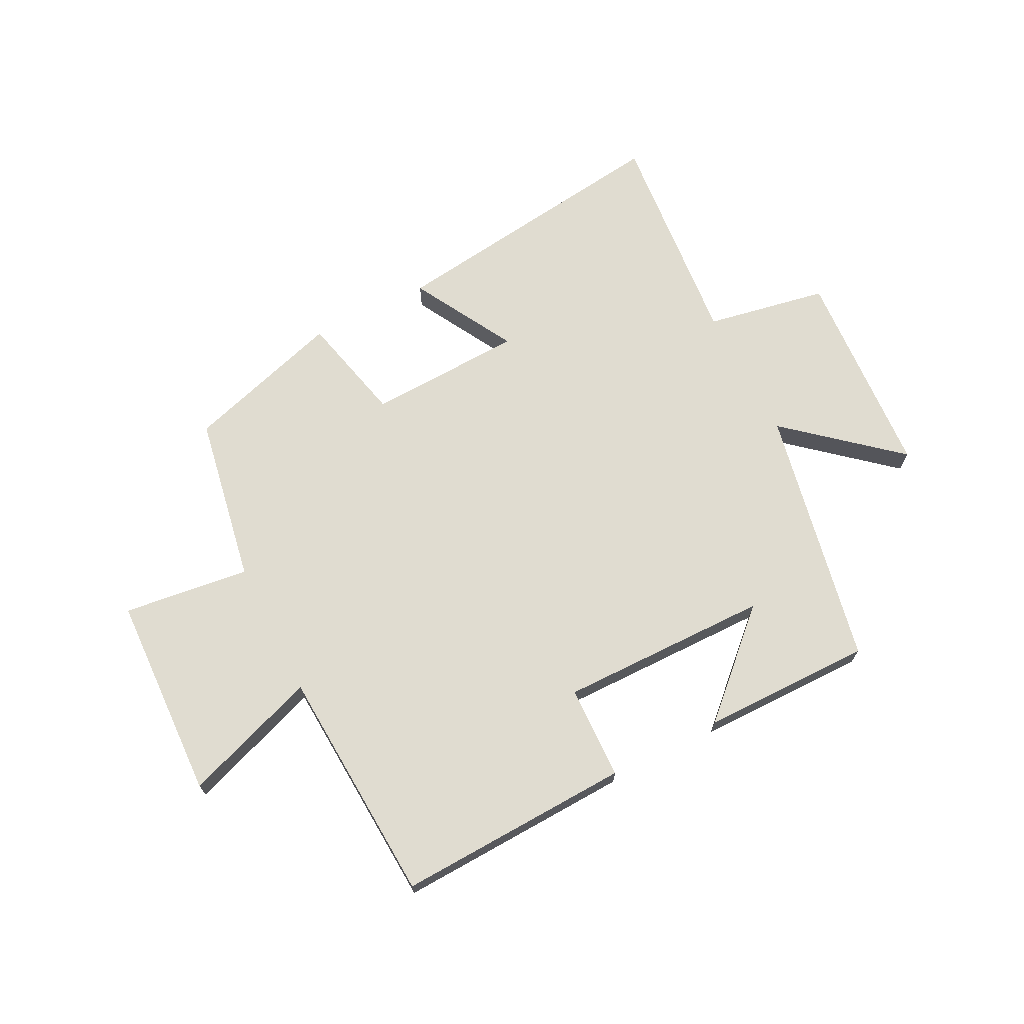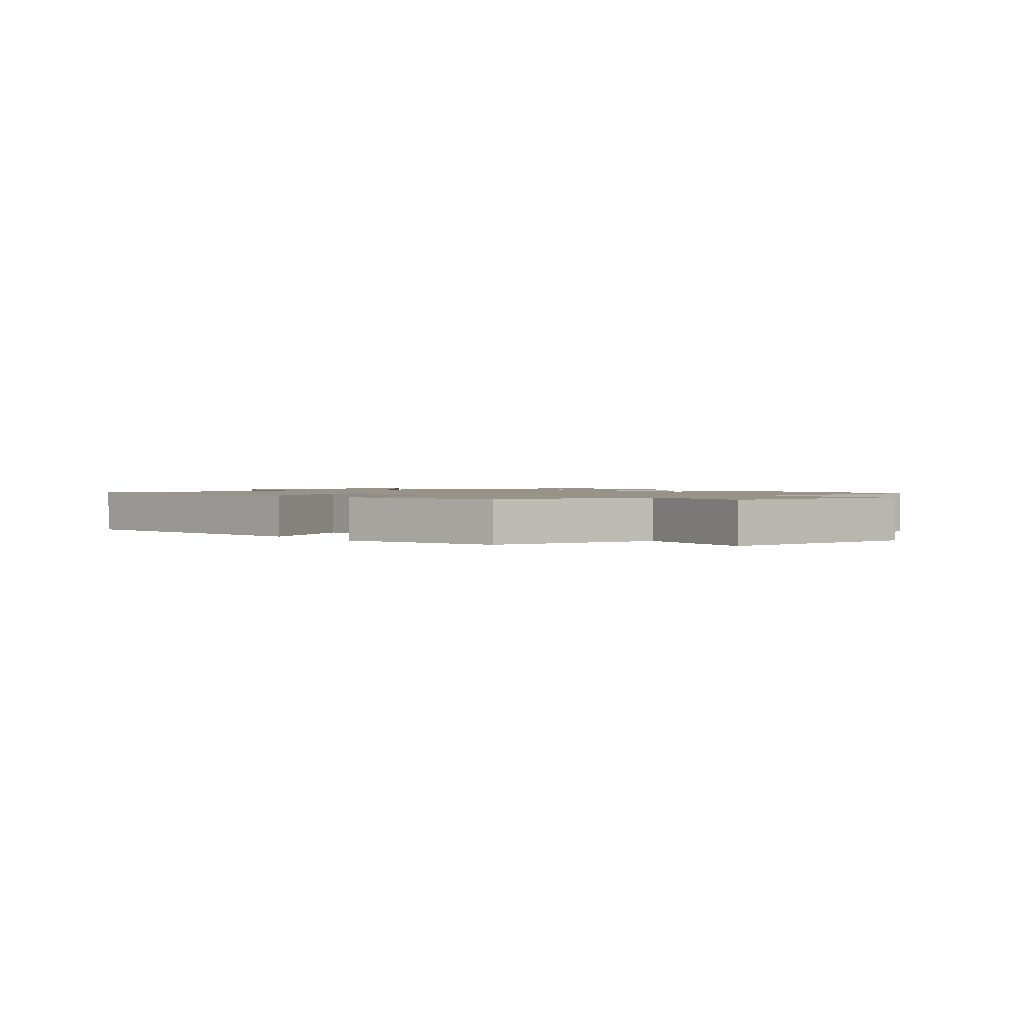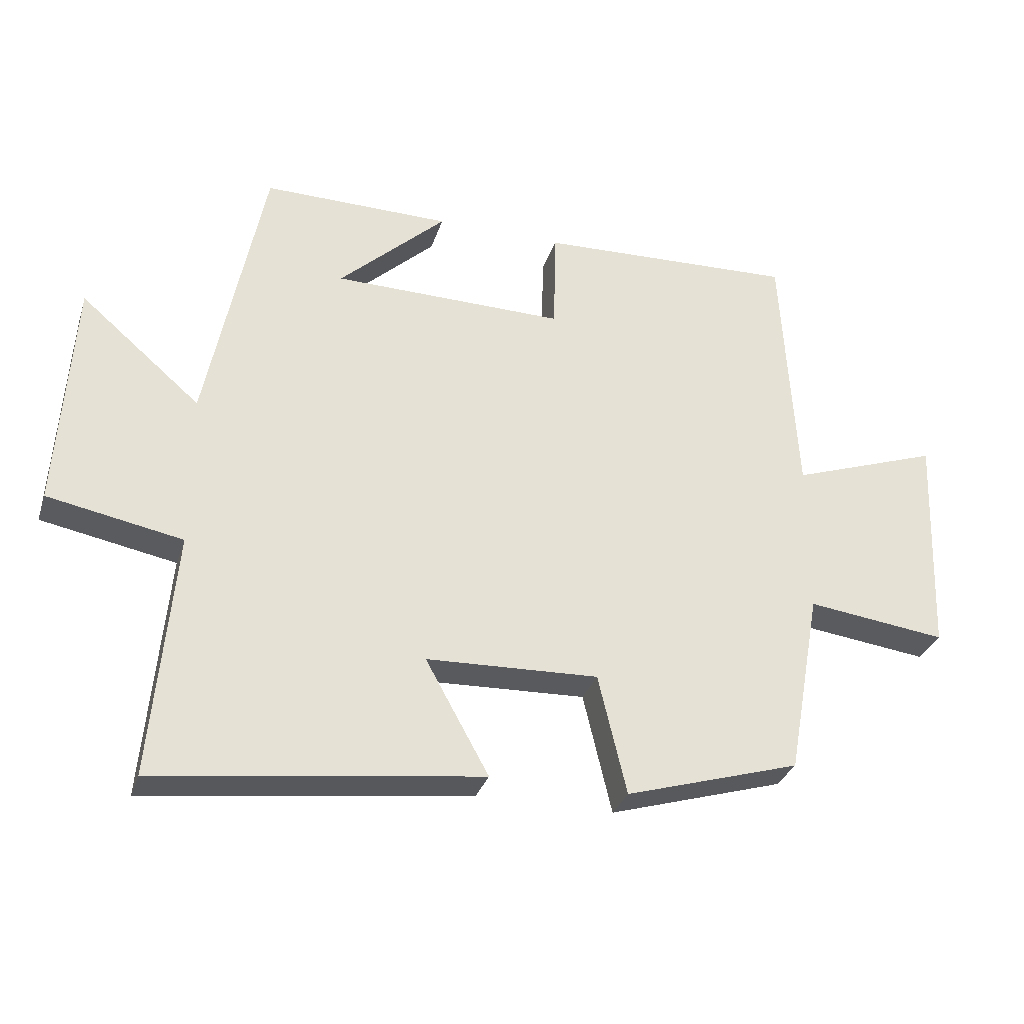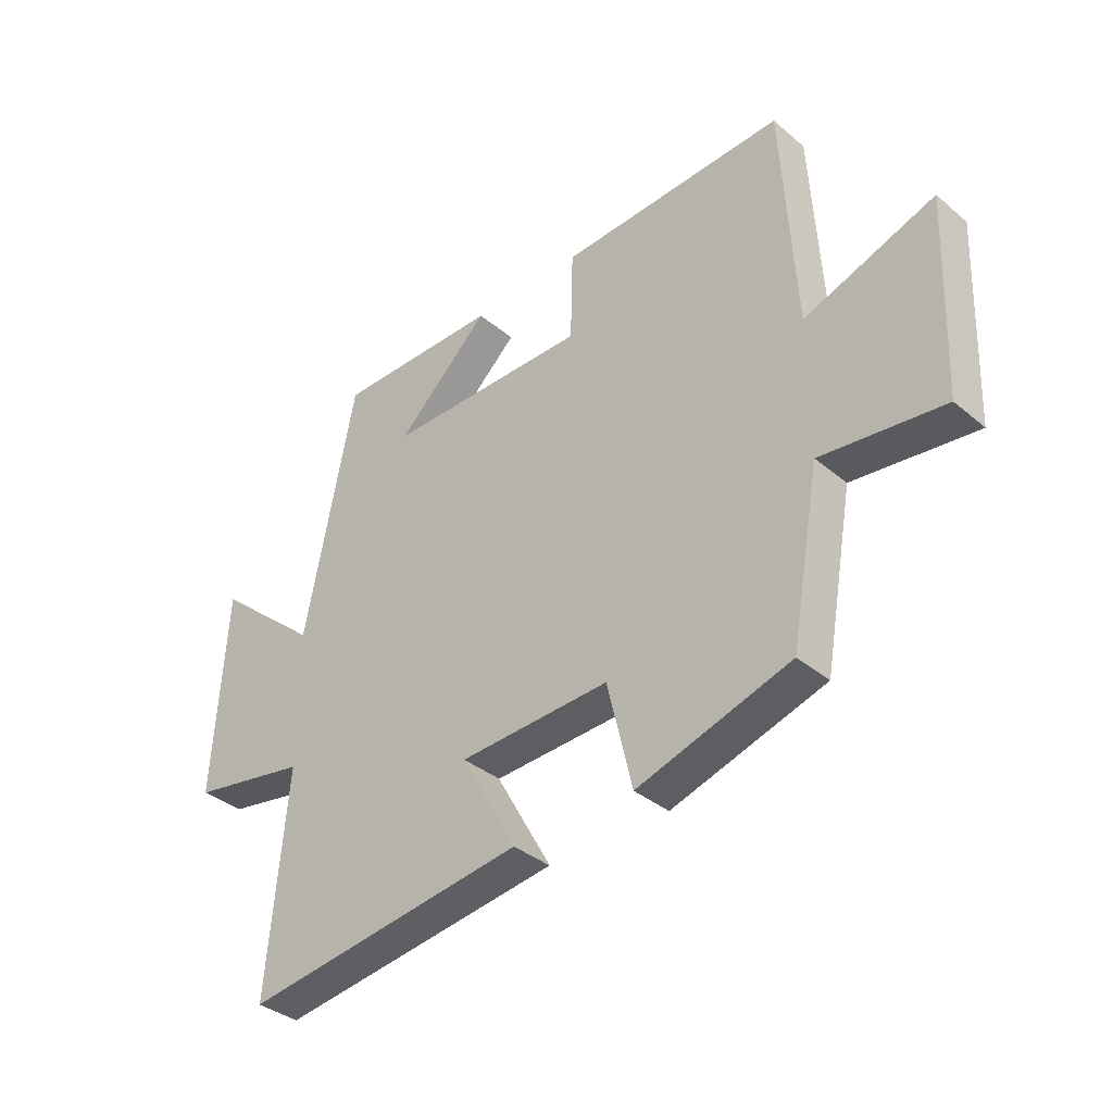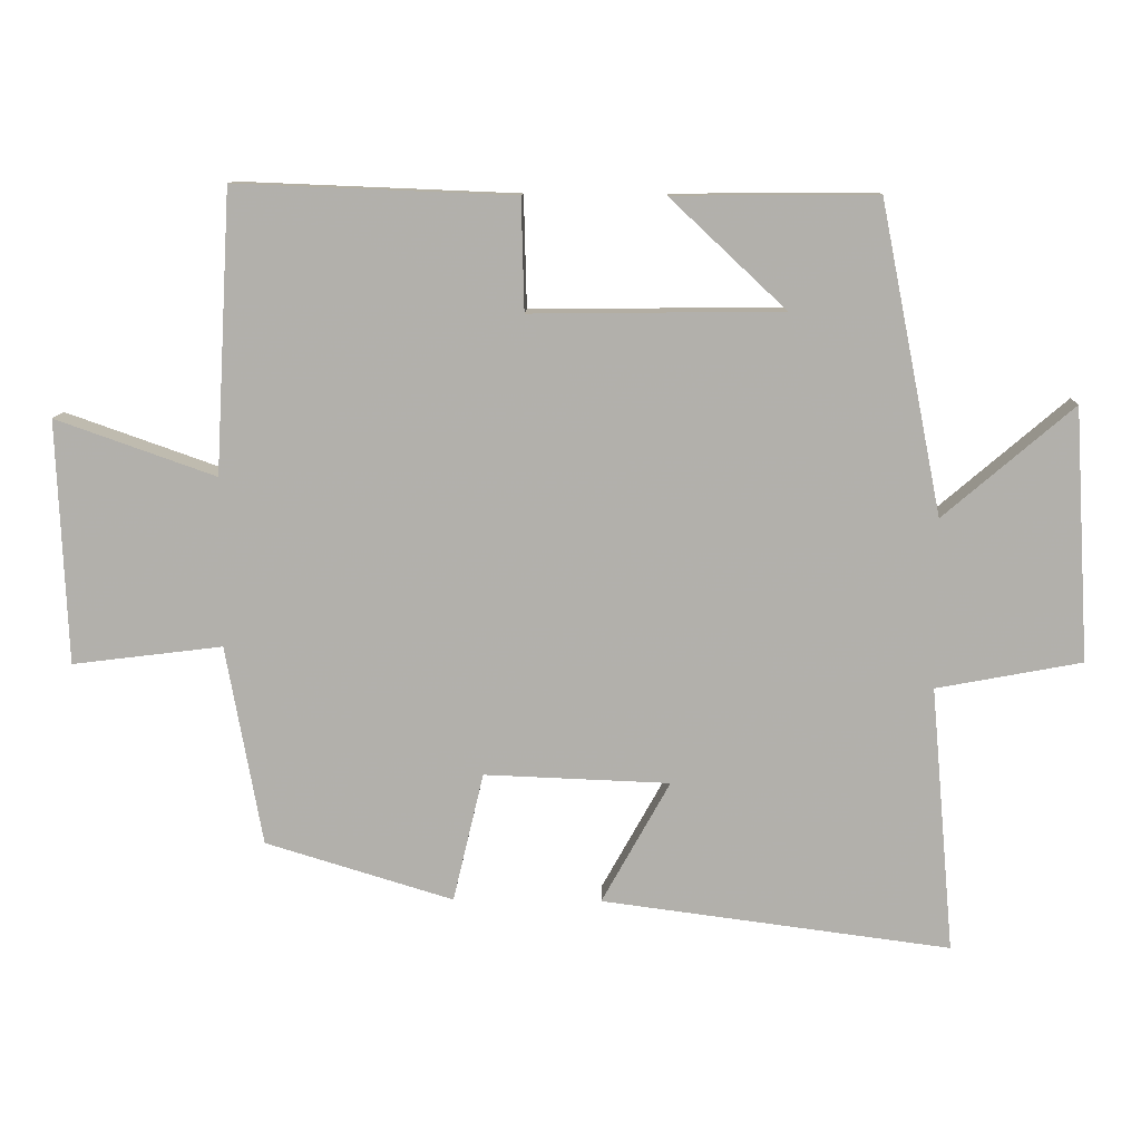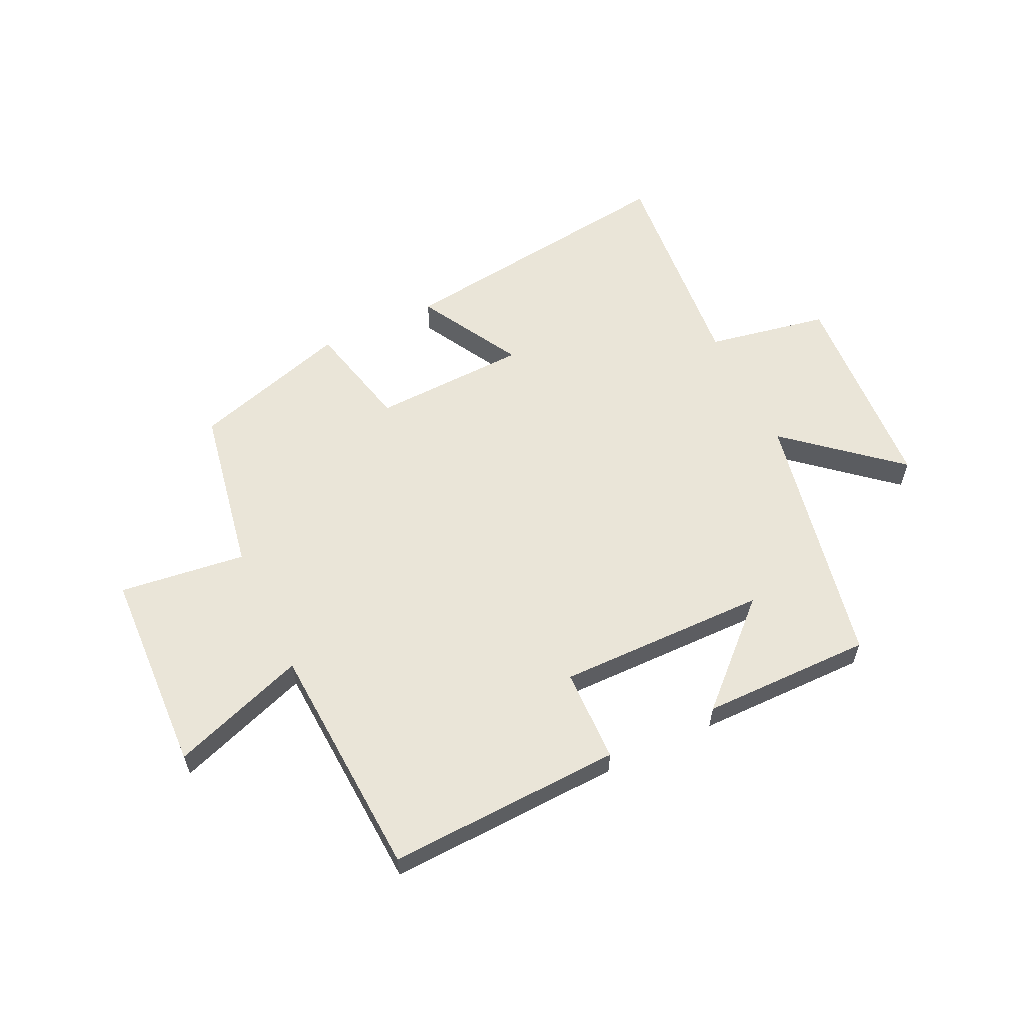
<metadata>
{"format":"obj","ext":"obj","renderer":"f3d","projection":"perspective","resolution":1024,"background":"white","views":[{"elev":69.5,"azim":-27.0,"up":"+Y"},{"elev":1.5,"azim":-129.1,"up":"+Y"},{"elev":-31.5,"azim":163.3,"up":"+Z"},{"elev":-36.4,"azim":-137.2,"up":"+Z"},{"elev":11.1,"azim":1.8,"up":"+Z"},{"elev":58.8,"azim":-25.5,"up":"+Y"}]}
</metadata>
<code>
v 0.534 0.07 -0.565
v 0.034 0.07 -0.5
v 0.132 0.07 -0.324
v -0.134 0.07 -0.314
v -0.178 0.07 -0.5
v -0.448 0.07 -0.418
v -0.5 0.07 -0.13
v -0.716 0.07 -0.157
v -0.73 0.07 0.193
v -0.5 0.07 0.112
v -0.477 0.07 0.516
v -0.077 0.07 0.5
v -0.073 0.07 0.34
v 0.287 0.07 0.344
v 0.121 0.07 0.5
v 0.412 0.07 0.502
v 0.5 0.07 0.059
v 0.686 0.07 0.218
v 0.708 0.07 -0.144
v 0.5 0.07 -0.183
v 0.534 0 -0.565
v 0.034 0 -0.5
v 0.132 0 -0.324
v -0.134 0 -0.314
v -0.178 0 -0.5
v -0.448 0 -0.418
v -0.5 0 -0.13
v -0.716 0 -0.157
v -0.73 0 0.193
v -0.5 0 0.112
v -0.477 0 0.516
v -0.077 0 0.5
v -0.073 0 0.34
v 0.287 0 0.344
v 0.121 0 0.5
v 0.412 0 0.502
v 0.5 0 0.059
v 0.686 0 0.218
v 0.708 0 -0.144
v 0.5 0 -0.183
f 17 18 19 20
f 16 17 20
f 14 15 16
f 14 16 20 1
f 10 11 12 13
f 10 13 14 1
f 7 8 9 10
f 4 5 6 7
f 3 4 7 10
f 1 2 3
f 1 3 10
f 40 39 38 37
f 40 37 36
f 36 35 34
f 21 40 36 34
f 33 32 31 30
f 21 34 33 30
f 30 29 28 27
f 27 26 25 24
f 30 27 24 23
f 23 22 21
f 30 23 21
f 1 21 22 2
f 2 22 23 3
f 3 23 24 4
f 4 24 25 5
f 5 25 26 6
f 6 26 27 7
f 7 27 28 8
f 8 28 29 9
f 9 29 30 10
f 10 30 31 11
f 11 31 32 12
f 12 32 33 13
f 13 33 34 14
f 14 34 35 15
f 15 35 36 16
f 16 36 37 17
f 17 37 38 18
f 18 38 39 19
f 19 39 40 20
f 20 40 21 1

</code>
